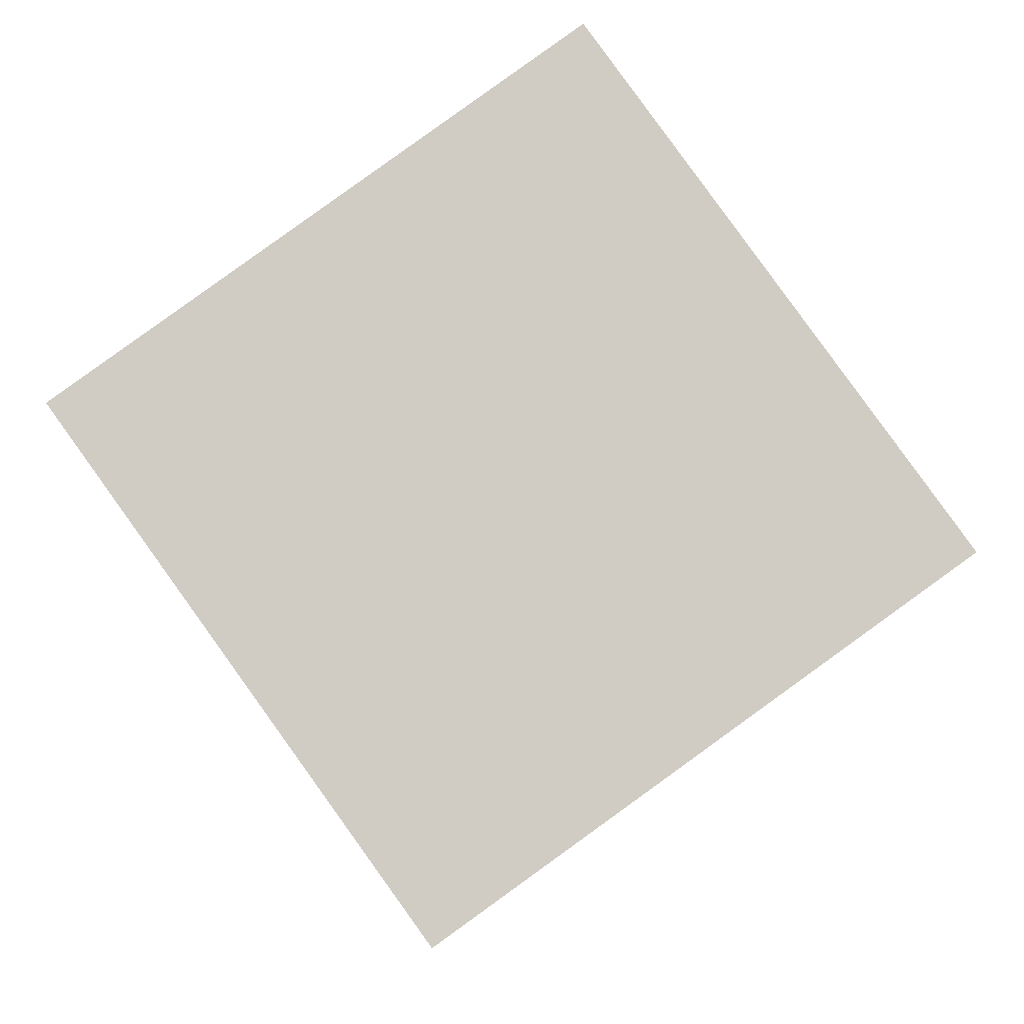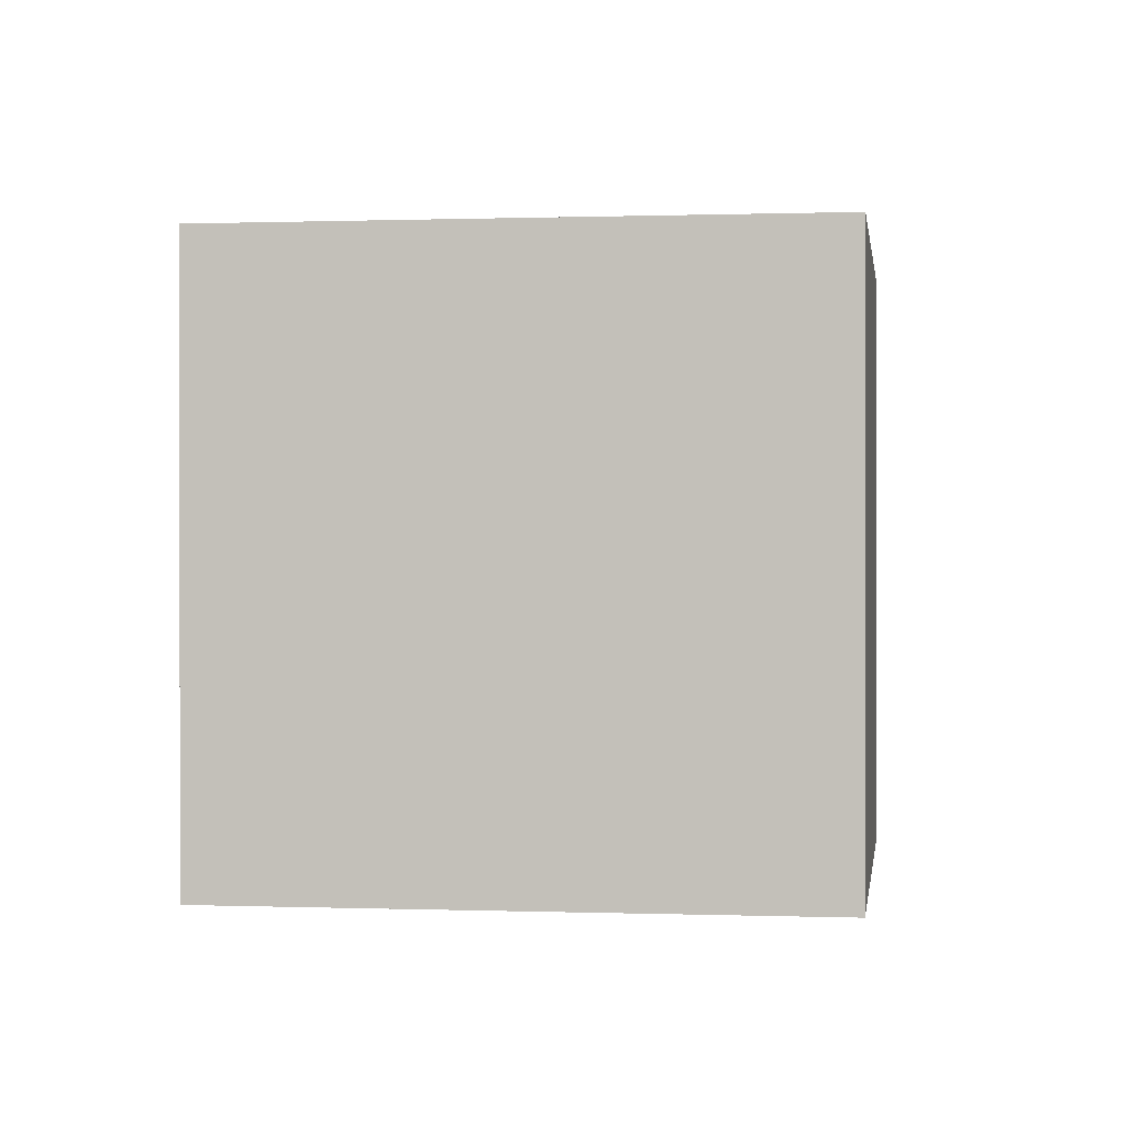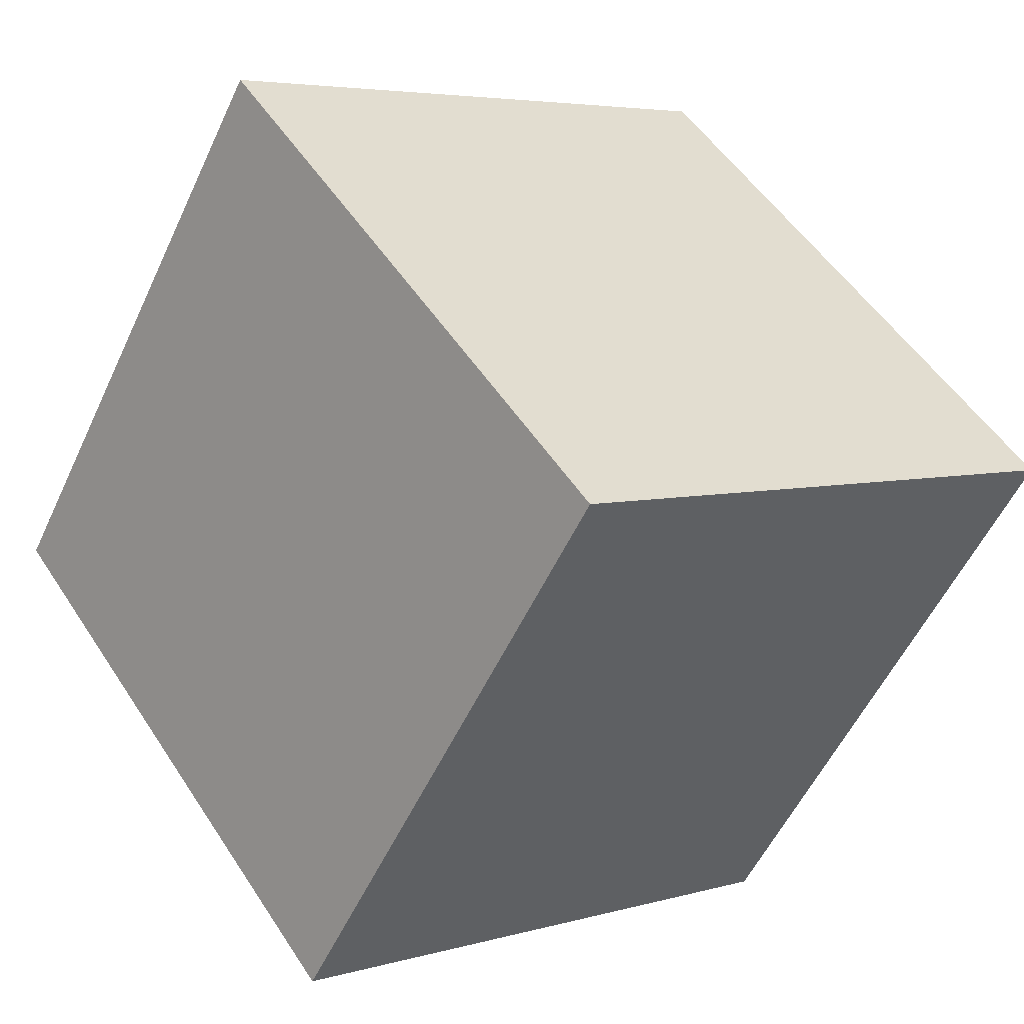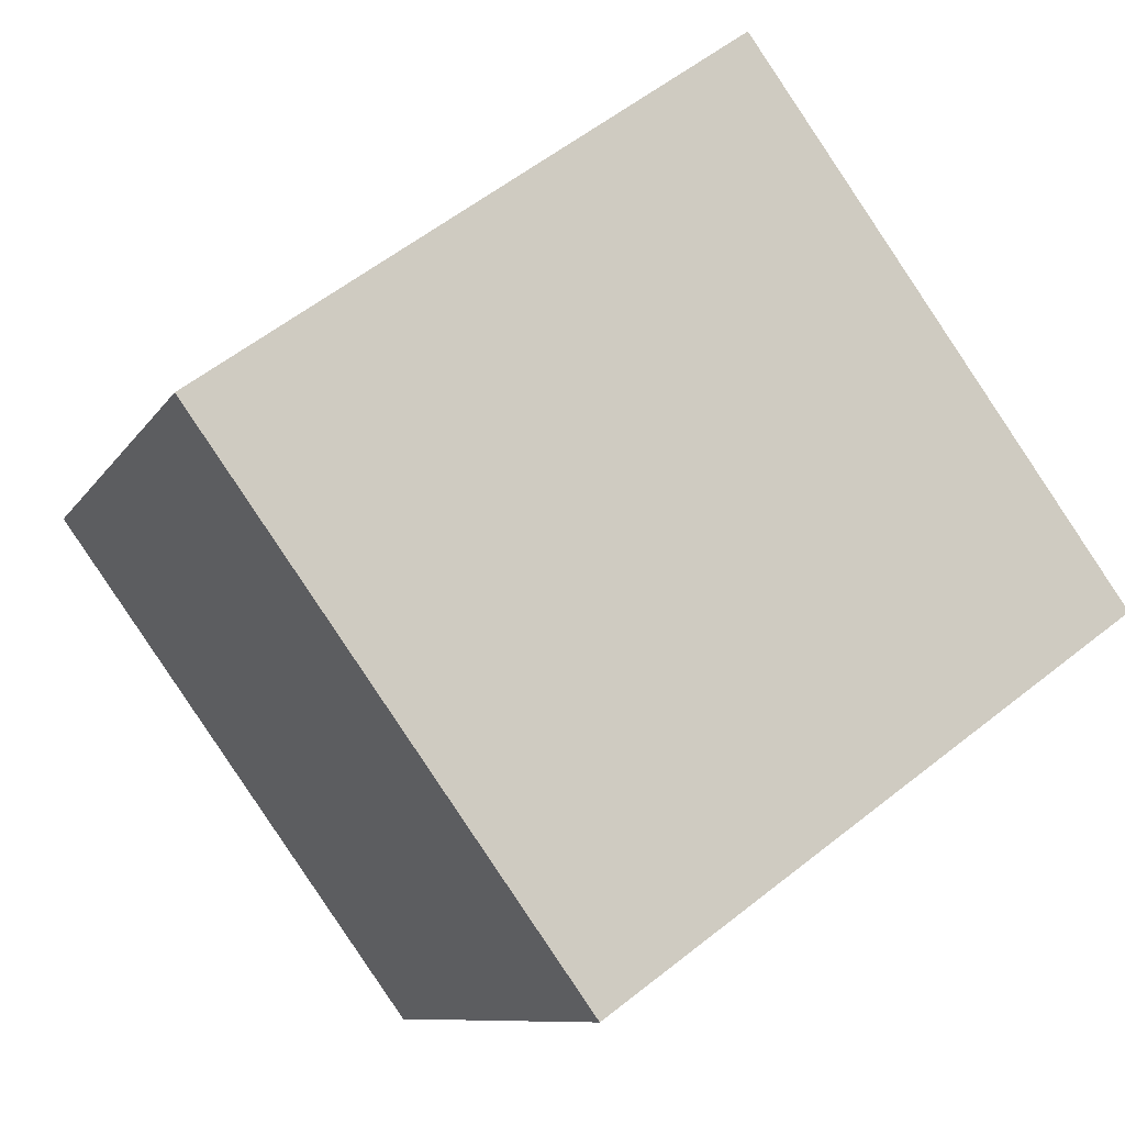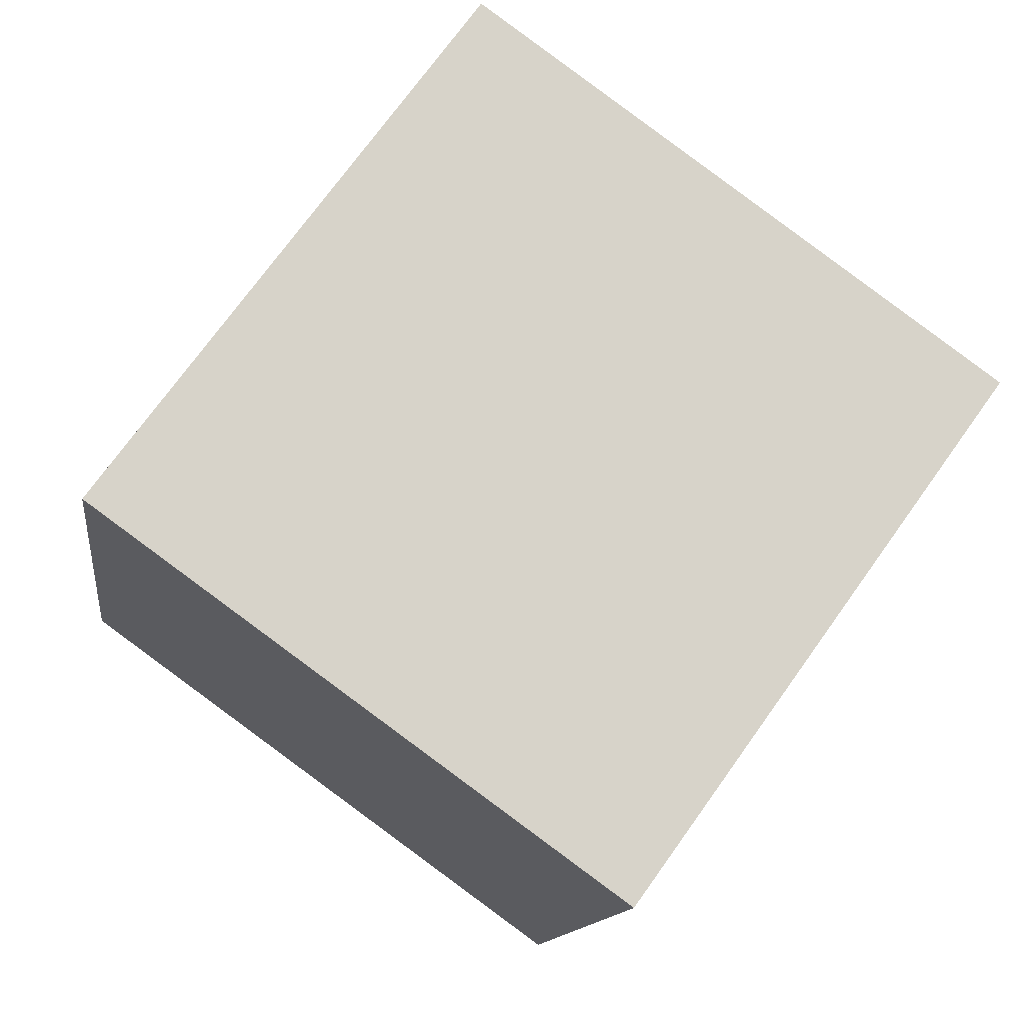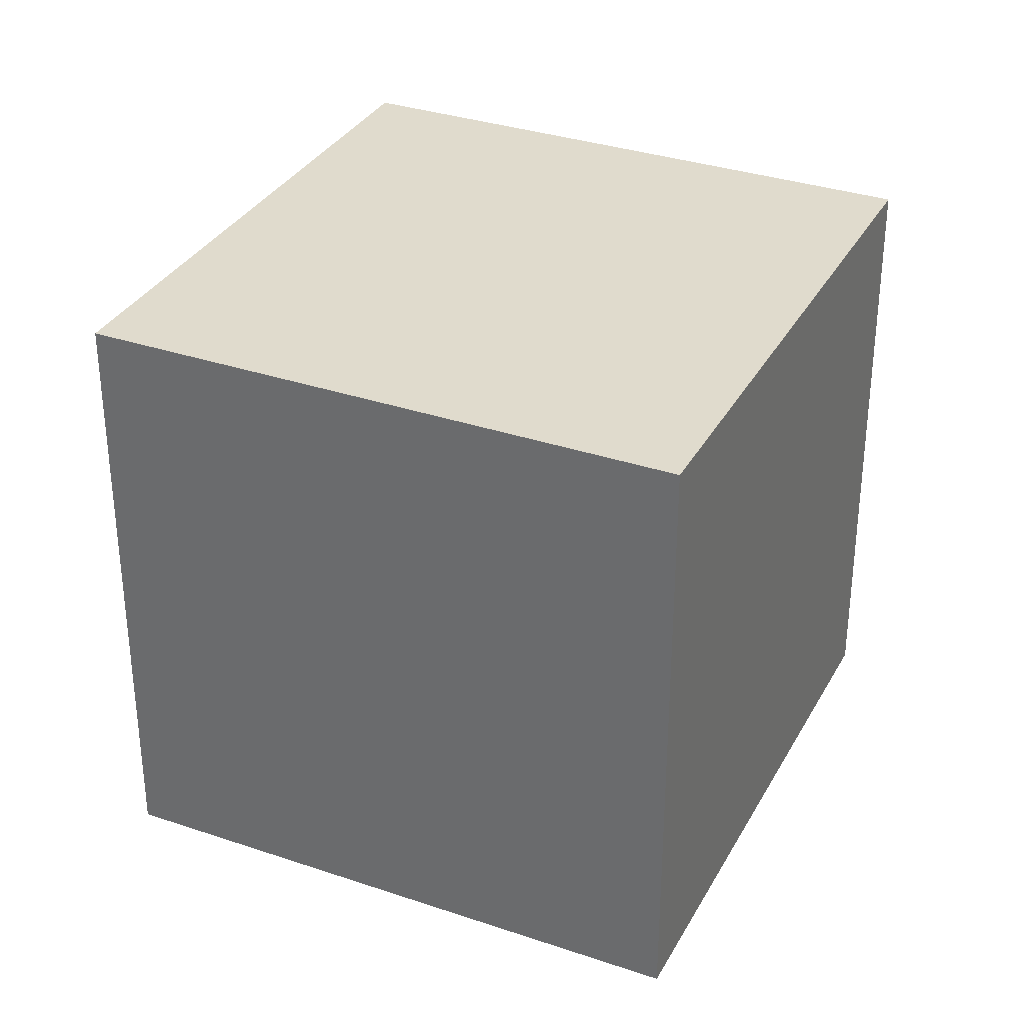
<metadata>
{"format":"obj","ext":"obj","renderer":"f3d","projection":"perspective","resolution":1024,"background":"white","views":[{"elev":-6.0,"azim":0.5,"up":"+Y"},{"elev":0.3,"azim":-136.5,"up":"+Z"},{"elev":-55.0,"azim":-24.7,"up":"+Y"},{"elev":-9.1,"azim":-18.3,"up":"+Y"},{"elev":-12.8,"azim":172.6,"up":"+Y"},{"elev":33.3,"azim":150.7,"up":"+Z"}]}
</metadata>
<code>
o Cube
v -1.396 0.2268 -1
v -1.396 0.2268 1
v 0.2268 1.396 1
v 0.2268 1.396 -1
v -0.2268 -1.396 -1
v -0.2268 -1.396 1
v 1.396 -0.2268 1
v 1.396 -0.2268 -1
f 1 2 4
f 5 8 7
f 1 5 2
f 2 6 3
f 3 7 8
f 5 1 8
f 2 3 4
f 6 5 7
f 5 6 2
f 6 7 3
f 4 3 8
f 1 4 8

</code>
